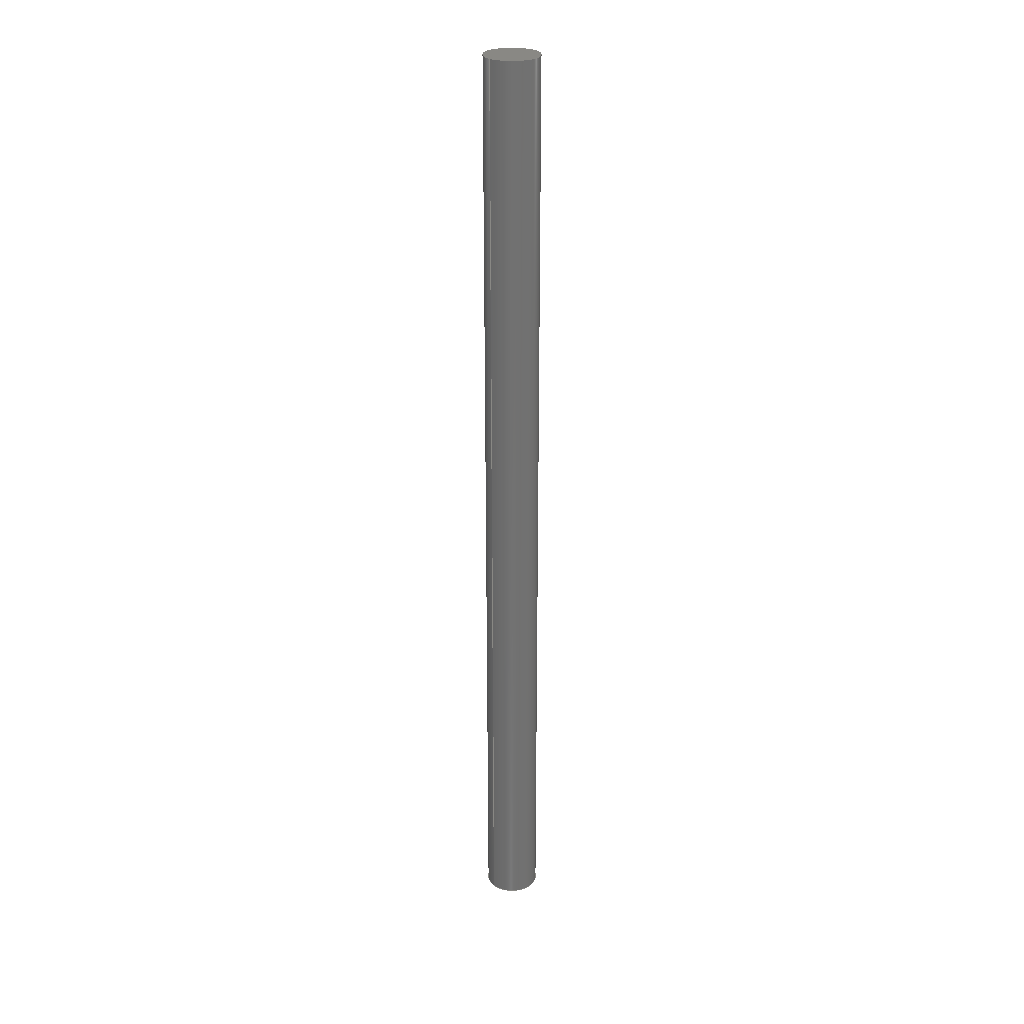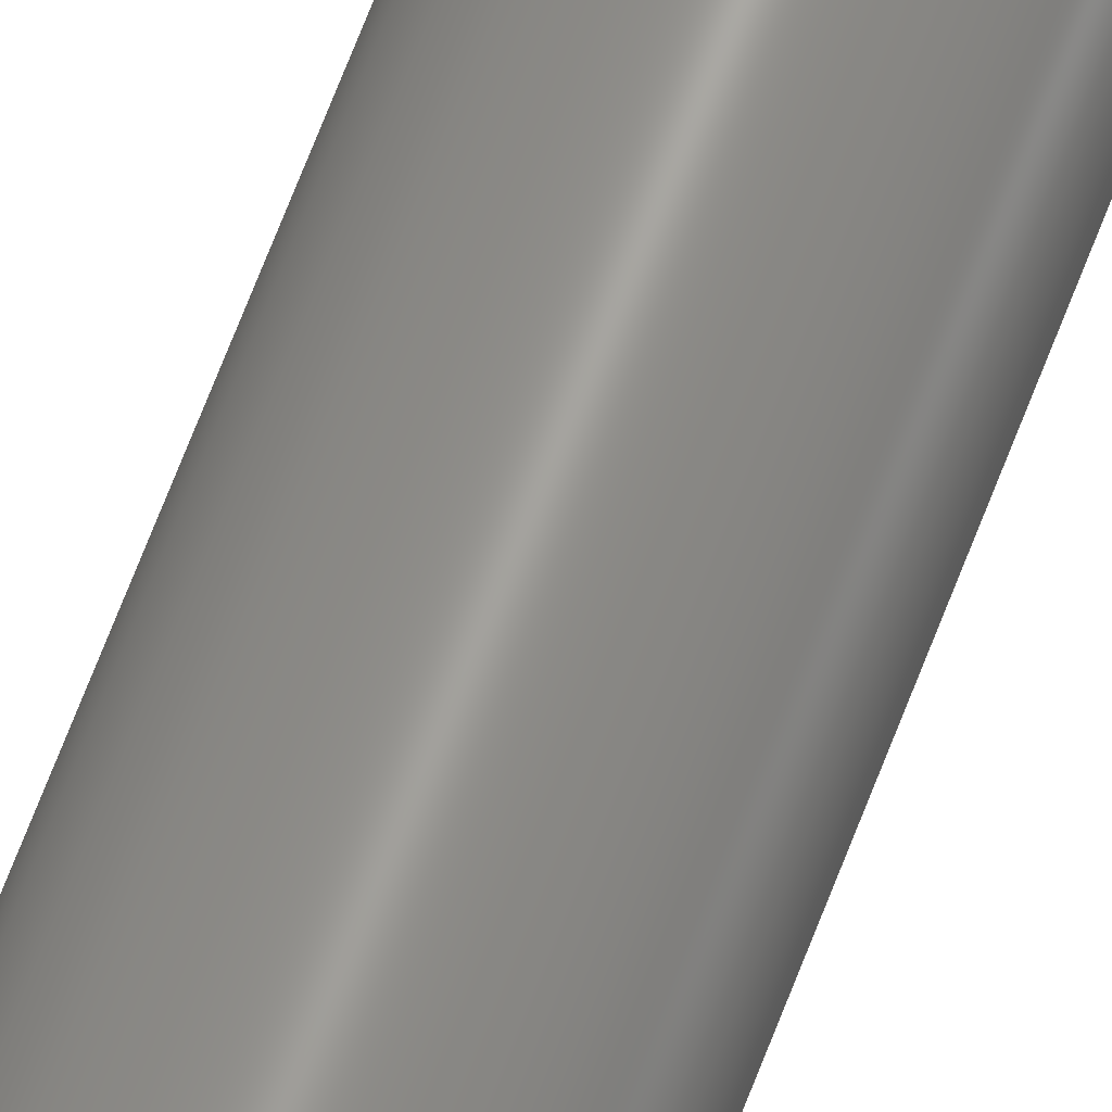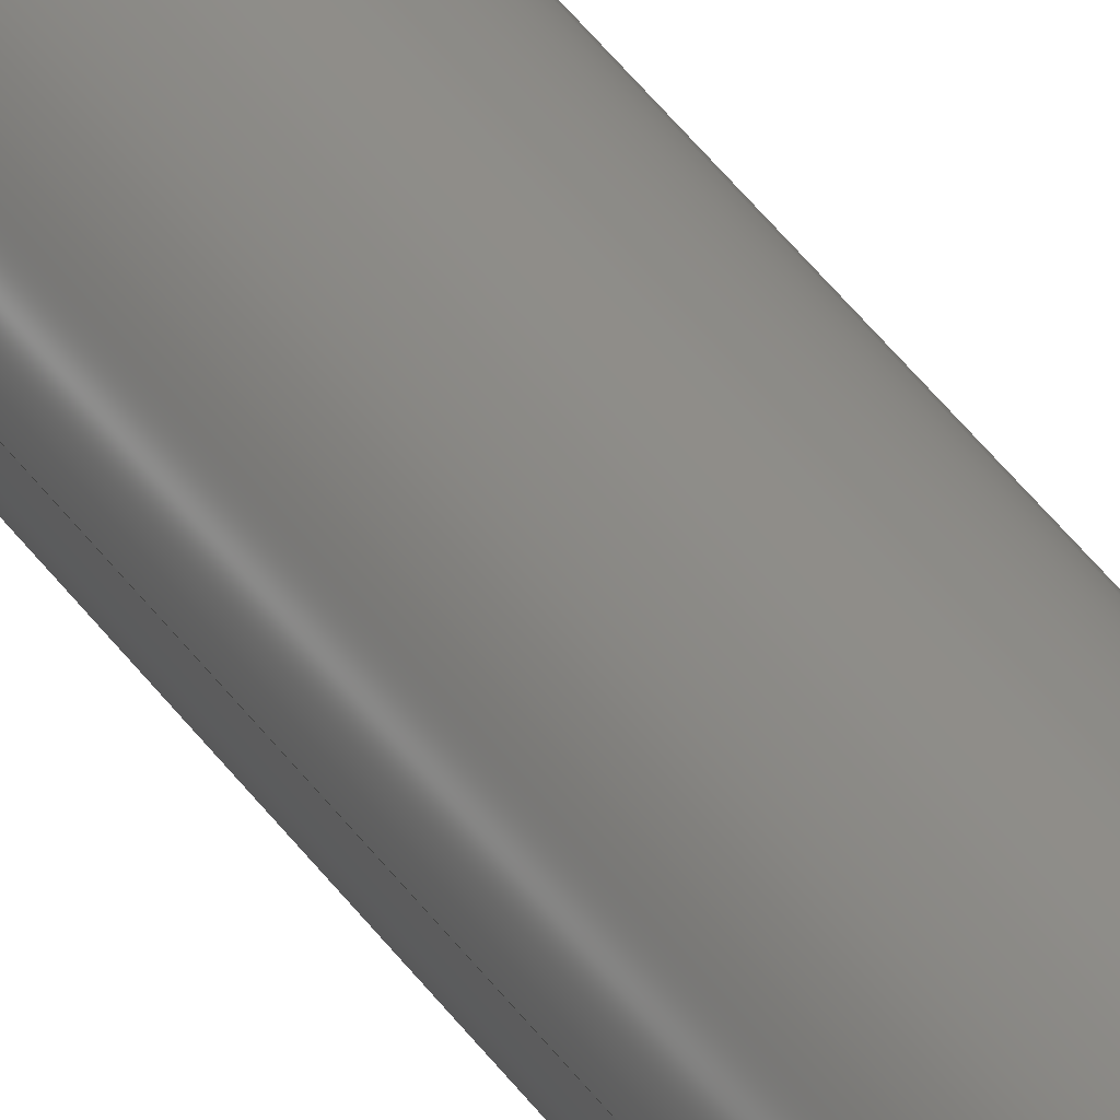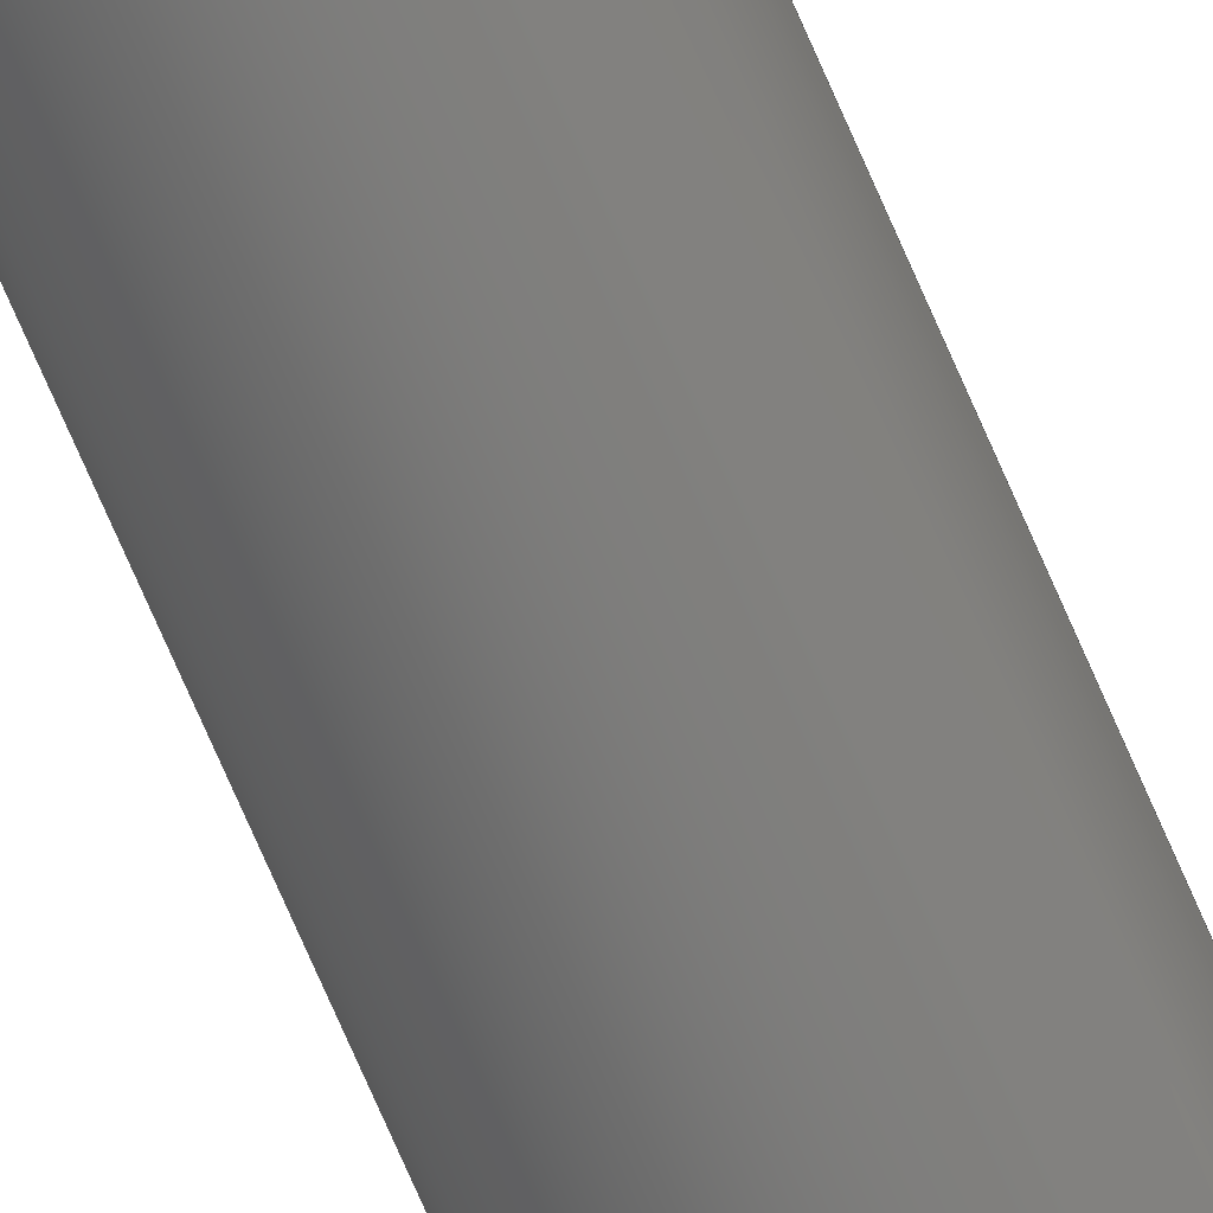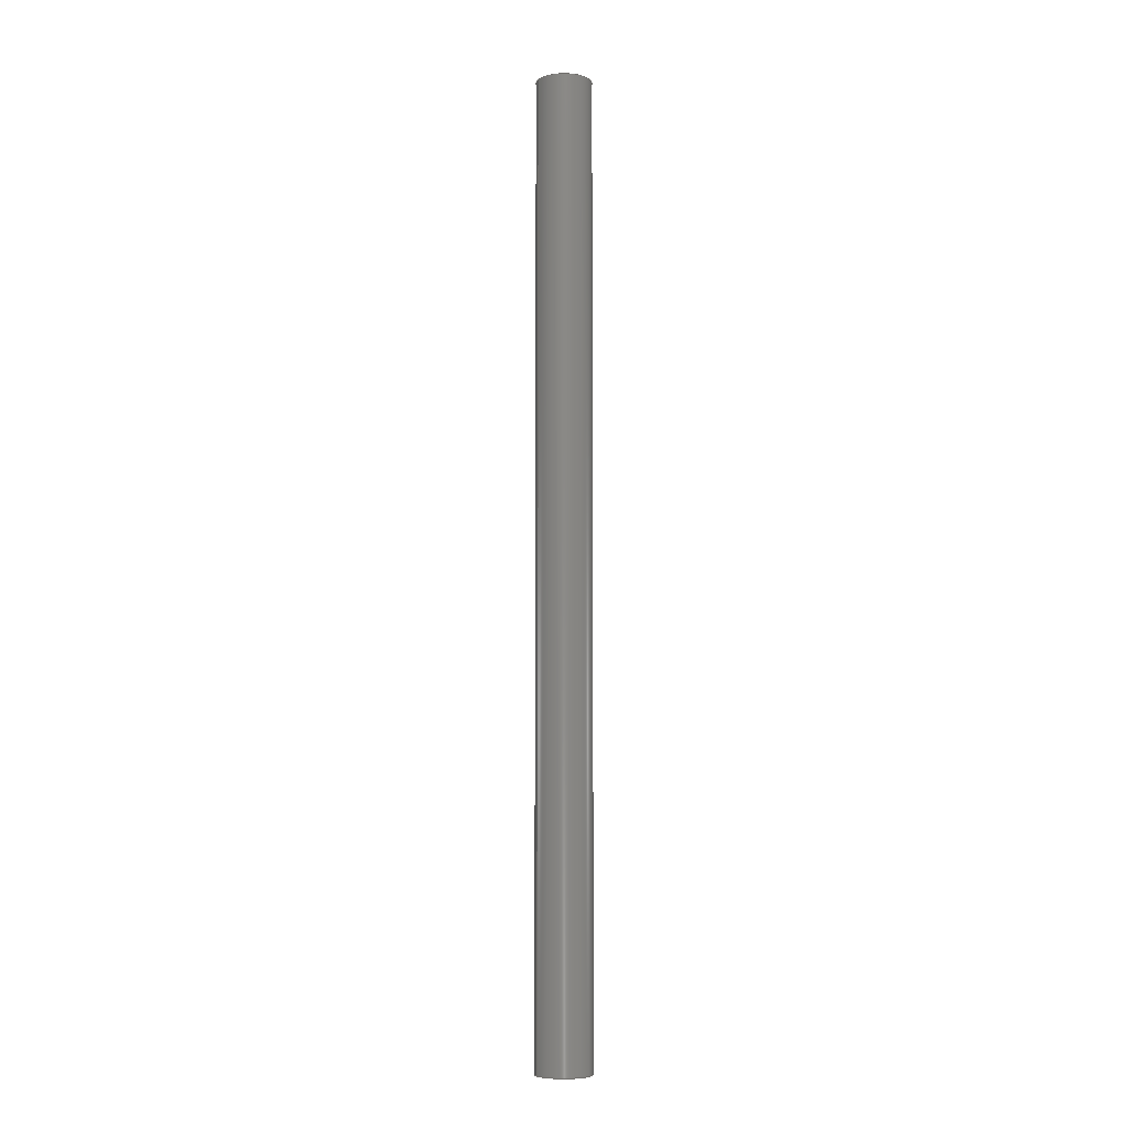
<metadata>
{"format":"step","ext":"step","renderer":"f3d","projection":"perspective","resolution":1024,"background":"white","views":[{"elev":26.4,"azim":138.4,"up":"+Z"},{"elev":68.2,"azim":-159.1,"up":"+Y"},{"elev":40.9,"azim":148.7,"up":"+Y"},{"elev":-73.8,"azim":-156.5,"up":"+Y"},{"elev":-6.8,"azim":-26.3,"up":"+Z"}]}
</metadata>
<code>
ISO-10303-21;
DATA;
#1 = CALENDAR_DATE ( 2024, 20, 6 ) ;
#2 = PRODUCT_DEFINITION_FORMATION_WITH_SPECIFIED_SOURCE ( 'ANY', '', #67, .NOT_KNOWN. ) ;
#3 = PERSON_AND_ORGANIZATION ( #22, #151 ) ;
#4 = PERSON_AND_ORGANIZATION ( #22, #151 ) ;
#5 = ORIENTED_EDGE ( 'NONE', *, *, #174, .T. ) ;
#6 = ORIENTED_EDGE ( 'NONE', *, *, #24, .F. ) ;
#7 = CC_DESIGN_SECURITY_CLASSIFICATION ( #23, ( #2 ) ) ;
#8 = DIRECTION ( 'NONE',  ( 1.789e-60, 1.945e-60, 1 ) ) ;
#9 = AXIS2_PLACEMENT_3D ( 'NONE', #175, #29, #160 ) ;
#10 = DIRECTION ( 'NONE',  ( 1.789e-60, 1.945e-60, 1 ) ) ;
#11 = CARTESIAN_POINT ( 'NONE',  ( 0, 0, -0.277 ) ) ;
#12 = UNCERTAINTY_MEASURE_WITH_UNIT (LENGTH_MEASURE( 1e-05 ), #94, 'distance_accuracy_value', 'NONE');
#13 = DIRECTION ( 'NONE',  ( 1, 0, 0 ) ) ;
#14 = CC_DESIGN_APPROVAL ( #176, ( #71 ) ) ;
#15 = CC_DESIGN_PERSON_AND_ORGANIZATION_ASSIGNMENT ( #75, #133, ( #2 ) ) ;
#16 = CARTESIAN_POINT ( 'NONE',  ( 0, 0, 0 ) ) ;
#17 = DIMENSIONAL_EXPONENTS ( 1, 0, 0, 0, 0, 0, 0 ) ;
#18 = COORDINATED_UNIVERSAL_TIME_OFFSET ( 5, 0, .BEHIND. ) ;
#19 = APPLICATION_PROTOCOL_DEFINITION ( 'international standard', 'config_control_design', 1994, #169 ) ;
#20 = PERSON_AND_ORGANIZATION_ROLE ( 'classification_officer' ) ;
#21 = CC_DESIGN_PERSON_AND_ORGANIZATION_ASSIGNMENT ( #59, #164, ( #71 ) ) ;
#22 = PERSON ( 'UNSPECIFIED', 'UNSPECIFIED', 'UNSPECIFIED', ('UNSPECIFIED'), ('UNSPECIFIED'), ('UNSPECIFIED') ) ;
#23 = SECURITY_CLASSIFICATION ( '', '', #98 ) ;
#24 = EDGE_CURVE ( 'NONE', #171, #170, #40, .T. ) ;
#25 = AXIS2_PLACEMENT_3D ( 'NONE', #96, #111, #38 ) ;
#26 = FACE_OUTER_BOUND ( 'NONE', #125, .T. ) ;
#27 = AXIS2_PLACEMENT_3D ( 'NONE', #16, #8, #110 ) ;
#28 = CARTESIAN_POINT ( 'NONE',  ( 0, 0, -0.277 ) ) ;
#29 = DIRECTION ( 'NONE',  ( 1.789e-60, 1.945e-60, 1 ) ) ;
#30 = ADVANCED_FACE ( 'NONE', ( #69 ), #153, .T. ) ;
#31 = DIRECTION ( 'NONE',  ( 1, 0, 0 ) ) ;
#32 = PERSON_AND_ORGANIZATION ( #22, #151 ) ;
#33 = COORDINATED_UNIVERSAL_TIME_OFFSET ( 5, 0, .BEHIND. ) ;
#34 = APPROVAL_STATUS ( 'not_yet_approved' ) ;
#35 = PERSON_AND_ORGANIZATION_ROLE ( 'design_supplier' ) ;
#36 = LOCAL_TIME ( 16, 18, 30, #117 ) ;
#37 = ORIENTED_EDGE ( 'NONE', *, *, #53, .F. ) ;
#38 = DIRECTION ( 'NONE',  ( 1, 0, 0 ) ) ;
#39 = CARTESIAN_POINT ( 'NONE',  ( 0.008, 0, -0.277 ) ) ;
#40 = CIRCLE ( 'NONE', #27, 0.008 ) ;
#41 =( LENGTH_UNIT ( ) NAMED_UNIT ( * ) SI_UNIT ( $, .METRE. ) );
#42 = ORIENTED_EDGE ( 'NONE', *, *, #147, .F. ) ;
#43 = DATE_AND_TIME ( #168, #36 ) ;
#44 = VECTOR ( 'NONE', #72, 39.37 ) ;
#45 = APPLICATION_PROTOCOL_DEFINITION ( 'international standard', 'config_control_design', 1994, #54 ) ;
#46 = APPROVAL_DATE_TIME ( #167, #97 ) ;
#47 = COORDINATED_UNIVERSAL_TIME_OFFSET ( 5, 0, .BEHIND. ) ;
#48 = MANIFOLD_SOLID_BREP ( 'Extrude1', #172 ) ;
#49 = AXIS2_PLACEMENT_3D ( 'NONE', #152, #130, #150 ) ;
#50 = DATE_AND_TIME ( #1, #159 ) ;
#51 = CC_DESIGN_PERSON_AND_ORGANIZATION_ASSIGNMENT ( #157, #35, ( #2 ) ) ;
#52 = ORIENTED_EDGE ( 'NONE', *, *, #53, .T. ) ;
#53 = EDGE_CURVE ( 'NONE', #170, #171, #138, .T. ) ;
#54 = APPLICATION_CONTEXT ( 'configuration controlled 3d designs of mechanical parts and assemblies' ) ;
#55 = CYLINDRICAL_SURFACE ( 'NONE', #68, 0.008 ) ;
#56 = ORIENTED_EDGE ( 'NONE', *, *, #24, .T. ) ;
#57 = ORIENTED_EDGE ( 'NONE', *, *, #147, .T. ) ;
#58 = LINE ( 'NONE', #81, #44 ) ;
#59 = PERSON_AND_ORGANIZATION ( #22, #151 ) ;
#60 = CALENDAR_DATE ( 2024, 20, 6 ) ;
#61 = PERSON_AND_ORGANIZATION ( #22, #151 ) ;
#62 = APPROVAL ( #114, 'UNSPECIFIED' ) ;
#63 = DATE_TIME_ROLE ( 'classification_date' ) ;
#64 = DESIGN_CONTEXT ( 'detailed design', #169, 'design' ) ;
#65 = VERTEX_POINT ( 'NONE', #70 ) ;
#66 =( GEOMETRIC_REPRESENTATION_CONTEXT ( 3 ) GLOBAL_UNCERTAINTY_ASSIGNED_CONTEXT ( ( #12 ) ) GLOBAL_UNIT_ASSIGNED_CONTEXT ( ( #94, #131, #95 ) ) REPRESENTATION_CONTEXT ( 'NONE', 'WORKASPACE' ) );
#67 = PRODUCT ( 'NNP-DWG-140-003-002 Interconnect, NNP Center Conductor, Pt-Ir', 'NNP-DWG-140-003-002 Interconnect, NNP Center Conductor, Pt-Ir', '', ( #74 ) ) ;
#68 = AXIS2_PLACEMENT_3D ( 'NONE', #129, #141, #13 ) ;
#69 = FACE_OUTER_BOUND ( 'NONE', #113, .T. ) ;
#70 = CARTESIAN_POINT ( 'NONE',  ( -0.008, 9.797e-19, -0.277 ) ) ;
#71 = PRODUCT_DEFINITION ( 'UNKNOWN', '', #2, #64 ) ;
#72 = DIRECTION ( 'NONE',  ( 1.789e-60, 1.945e-60, 1 ) ) ;
#73 = DIRECTION ( 'NONE',  ( 1.789e-60, 1.945e-60, 1 ) ) ;
#74 = MECHANICAL_CONTEXT ( 'NONE', #54, 'mechanical' ) ;
#75 = PERSON_AND_ORGANIZATION ( #22, #151 ) ;
#76 = LOCAL_TIME ( 16, 18, 30, #47 ) ;
#77 = DIRECTION ( 'NONE',  ( 1, 0, 0 ) ) ;
#78 = CALENDAR_DATE ( 2024, 20, 6 ) ;
#79 = CC_DESIGN_DATE_AND_TIME_ASSIGNMENT ( #143, #63, ( #23 ) ) ;
#80 = DIRECTION ( 'NONE',  ( 1, 0, 0 ) ) ;
#81 = CARTESIAN_POINT ( 'NONE',  ( -0.008, 9.797e-19, -0.277 ) ) ;
#82 = CARTESIAN_POINT ( 'NONE',  ( 0.008, 0, -0.277 ) ) ;
#83 = FACE_OUTER_BOUND ( 'NONE', #173, .T. ) ;
#84 = EDGE_CURVE ( 'NONE', #65, #170, #58, .T. ) ;
#85 = PLANE ( 'NONE',  #49 ) ;
#86 = APPROVAL_ROLE ( '' ) ;
#87 = PERSON_AND_ORGANIZATION ( #22, #151 ) ;
#88 = CC_DESIGN_APPROVAL ( #97, ( #23 ) ) ;
#89 = APPROVAL_ROLE ( '' ) ;
#90 = ORIENTED_EDGE ( 'NONE', *, *, #84, .T. ) ;
#91 = CARTESIAN_POINT ( 'NONE',  ( 0, 0, -0.277 ) ) ;
#92 = ORIENTED_EDGE ( 'NONE', *, *, #120, .T. ) ;
#93 = CIRCLE ( 'NONE', #121, 0.008 ) ;
#94 =( CONVERSION_BASED_UNIT ( 'INCH', #163 ) LENGTH_UNIT ( ) NAMED_UNIT ( #17 ) );
#95 =( NAMED_UNIT ( * ) SI_UNIT ( $, .STERADIAN. ) SOLID_ANGLE_UNIT ( ) );
#96 = CARTESIAN_POINT ( 'NONE',  ( 0, 0, -0.277 ) ) ;
#97 = APPROVAL ( #119, 'UNSPECIFIED' ) ;
#98 = SECURITY_CLASSIFICATION_LEVEL ( 'unclassified' ) ;
#99 = APPROVAL_PERSON_ORGANIZATION ( #87, #62, #89 ) ;
#100 = APPROVAL_DATE_TIME ( #103, #62 ) ;
#101 = CC_DESIGN_PERSON_AND_ORGANIZATION_ASSIGNMENT ( #4, #20, ( #23 ) ) ;
#102 = SHAPE_DEFINITION_REPRESENTATION ( #135, #104 ) ;
#103 = DATE_AND_TIME ( #144, #76 ) ;
#104 = ADVANCED_BREP_SHAPE_REPRESENTATION ( 'NNP-DWG-140-003-002 Interconnect, NNP Center Conductor, Pt-Ir', ( #48, #165 ), #66 ) ;
#105 = CC_DESIGN_DATE_AND_TIME_ASSIGNMENT ( #43, #136, ( #71 ) ) ;
#106 = CC_DESIGN_APPROVAL ( #62, ( #2 ) ) ;
#107 = ORIENTED_EDGE ( 'NONE', *, *, #84, .F. ) ;
#108 = FACE_OUTER_BOUND ( 'NONE', #154, .T. ) ;
#109 = AXIS2_PLACEMENT_3D ( 'NONE', #91, #127, #178 ) ;
#110 = DIRECTION ( 'NONE',  ( 1, 0, 1.789e-60 ) ) ;
#111 = DIRECTION ( 'NONE',  ( 1.789e-60, 1.945e-60, 1 ) ) ;
#112 = ADVANCED_FACE ( 'NONE', ( #83 ), #55, .T. ) ;
#113 = EDGE_LOOP ( 'NONE', ( #92, #90, #6, #158 ) ) ;
#114 = APPROVAL_STATUS ( 'not_yet_approved' ) ;
#115 = APPROVAL_PERSON_ORGANIZATION ( #32, #176, #86 ) ;
#116 = PRODUCT_RELATED_PRODUCT_CATEGORY ( 'detail', '', ( #67 ) ) ;
#117 = COORDINATED_UNIVERSAL_TIME_OFFSET ( 5, 0, .BEHIND. ) ;
#118 = PERSON_AND_ORGANIZATION_ROLE ( 'design_owner' ) ;
#119 = APPROVAL_STATUS ( 'not_yet_approved' ) ;
#120 = EDGE_CURVE ( 'NONE', #124, #65, #93, .T. ) ;
#121 = AXIS2_PLACEMENT_3D ( 'NONE', #28, #73, #31 ) ;
#122 = ORIENTED_EDGE ( 'NONE', *, *, #120, .F. ) ;
#123 = LOCAL_TIME ( 16, 18, 30, #166 ) ;
#124 = VERTEX_POINT ( 'NONE', #39 ) ;
#125 = EDGE_LOOP ( 'NONE', ( #122, #42 ) ) ;
#126 = ADVANCED_FACE ( 'NONE', ( #108 ), #85, .T. ) ;
#127 = DIRECTION ( 'NONE',  ( -1.789e-60, 1.945e-60, 1 ) ) ;
#128 = CARTESIAN_POINT ( 'NONE',  ( -0.008, 9.797e-19, 1.431e-62 ) ) ;
#129 = CARTESIAN_POINT ( 'NONE',  ( 0, 0, -0.277 ) ) ;
#130 = DIRECTION ( 'NONE',  ( -1.789e-60, 1.945e-60, 1 ) ) ;
#131 =( NAMED_UNIT ( * ) PLANE_ANGLE_UNIT ( ) SI_UNIT ( $, .RADIAN. ) );
#132 = APPROVAL_DATE_TIME ( #50, #176 ) ;
#133 = PERSON_AND_ORGANIZATION_ROLE ( 'creator' ) ;
#134 = VECTOR ( 'NONE', #149, 39.37 ) ;
#135 = PRODUCT_DEFINITION_SHAPE ( 'NONE', 'NONE',  #71 ) ;
#136 = DATE_TIME_ROLE ( 'creation_date' ) ;
#137 = ADVANCED_FACE ( 'NONE', ( #26 ), #140, .F. ) ;
#138 = CIRCLE ( 'NONE', #9, 0.008 ) ;
#139 = CC_DESIGN_PERSON_AND_ORGANIZATION_ASSIGNMENT ( #61, #118, ( #67 ) ) ;
#140 = PLANE ( 'NONE',  #109 ) ;
#141 = DIRECTION ( 'NONE',  ( 1.789e-60, 1.945e-60, 1 ) ) ;
#142 = LINE ( 'NONE', #82, #134 ) ;
#143 = DATE_AND_TIME ( #78, #123 ) ;
#144 = CALENDAR_DATE ( 2024, 20, 6 ) ;
#145 = DIRECTION ( 'NONE',  ( 0, 0, 1 ) ) ;
#146 = APPROVAL_PERSON_ORGANIZATION ( #3, #97, #156 ) ;
#147 = EDGE_CURVE ( 'NONE', #65, #124, #148, .T. ) ;
#148 = CIRCLE ( 'NONE', #177, 0.008 ) ;
#149 = DIRECTION ( 'NONE',  ( 1.789e-60, 1.945e-60, 1 ) ) ;
#150 = DIRECTION ( 'NONE',  ( 1, 0, 1.789e-60 ) ) ;
#151 = ORGANIZATION ( 'UNSPECIFIED', 'UNSPECIFIED', '' ) ;
#152 = CARTESIAN_POINT ( 'NONE',  ( 0, 0, 0 ) ) ;
#153 = CYLINDRICAL_SURFACE ( 'NONE', #25, 0.008 ) ;
#154 = EDGE_LOOP ( 'NONE', ( #56, #52 ) ) ;
#155 = CARTESIAN_POINT ( 'NONE',  ( 0, 0, 0 ) ) ;
#156 = APPROVAL_ROLE ( '' ) ;
#157 = PERSON_AND_ORGANIZATION ( #22, #151 ) ;
#158 = ORIENTED_EDGE ( 'NONE', *, *, #174, .F. ) ;
#159 = LOCAL_TIME ( 16, 18, 30, #18 ) ;
#160 = DIRECTION ( 'NONE',  ( 1, 0, 1.789e-60 ) ) ;
#161 = LOCAL_TIME ( 16, 18, 30, #33 ) ;
#162 = CARTESIAN_POINT ( 'NONE',  ( 0.008, 0, 1.431e-62 ) ) ;
#163 = LENGTH_MEASURE_WITH_UNIT ( LENGTH_MEASURE( 0.0254 ), #41 );
#164 = PERSON_AND_ORGANIZATION_ROLE ( 'creator' ) ;
#165 = AXIS2_PLACEMENT_3D ( 'NONE', #155, #145, #77 ) ;
#166 = COORDINATED_UNIVERSAL_TIME_OFFSET ( 5, 0, .BEHIND. ) ;
#167 = DATE_AND_TIME ( #60, #161 ) ;
#168 = CALENDAR_DATE ( 2024, 20, 6 ) ;
#169 = APPLICATION_CONTEXT ( 'configuration controlled 3d designs of mechanical parts and assemblies' ) ;
#170 = VERTEX_POINT ( 'NONE', #128 ) ;
#171 = VERTEX_POINT ( 'NONE', #162 ) ;
#172 = CLOSED_SHELL ( 'NONE', ( #30, #112, #137, #126 ) ) ;
#173 = EDGE_LOOP ( 'NONE', ( #107, #57, #5, #37 ) ) ;
#174 = EDGE_CURVE ( 'NONE', #124, #171, #142, .T. ) ;
#175 = CARTESIAN_POINT ( 'NONE',  ( 0, 0, 0 ) ) ;
#176 = APPROVAL ( #34, 'UNSPECIFIED' ) ;
#177 = AXIS2_PLACEMENT_3D ( 'NONE', #11, #10, #80 ) ;
#178 = DIRECTION ( 'NONE',  ( 1, 0, 1.789e-60 ) ) ;
ENDSEC;
END-ISO-10303-21;

</code>
